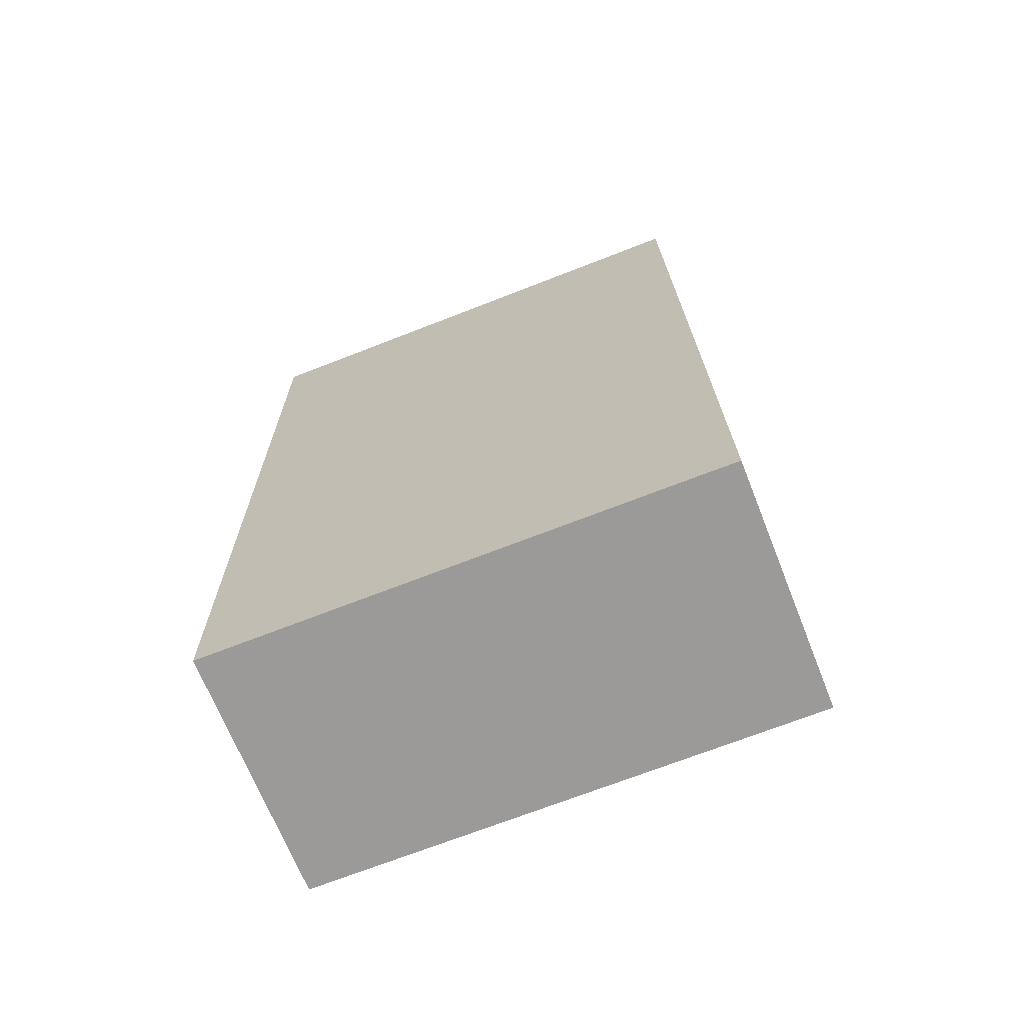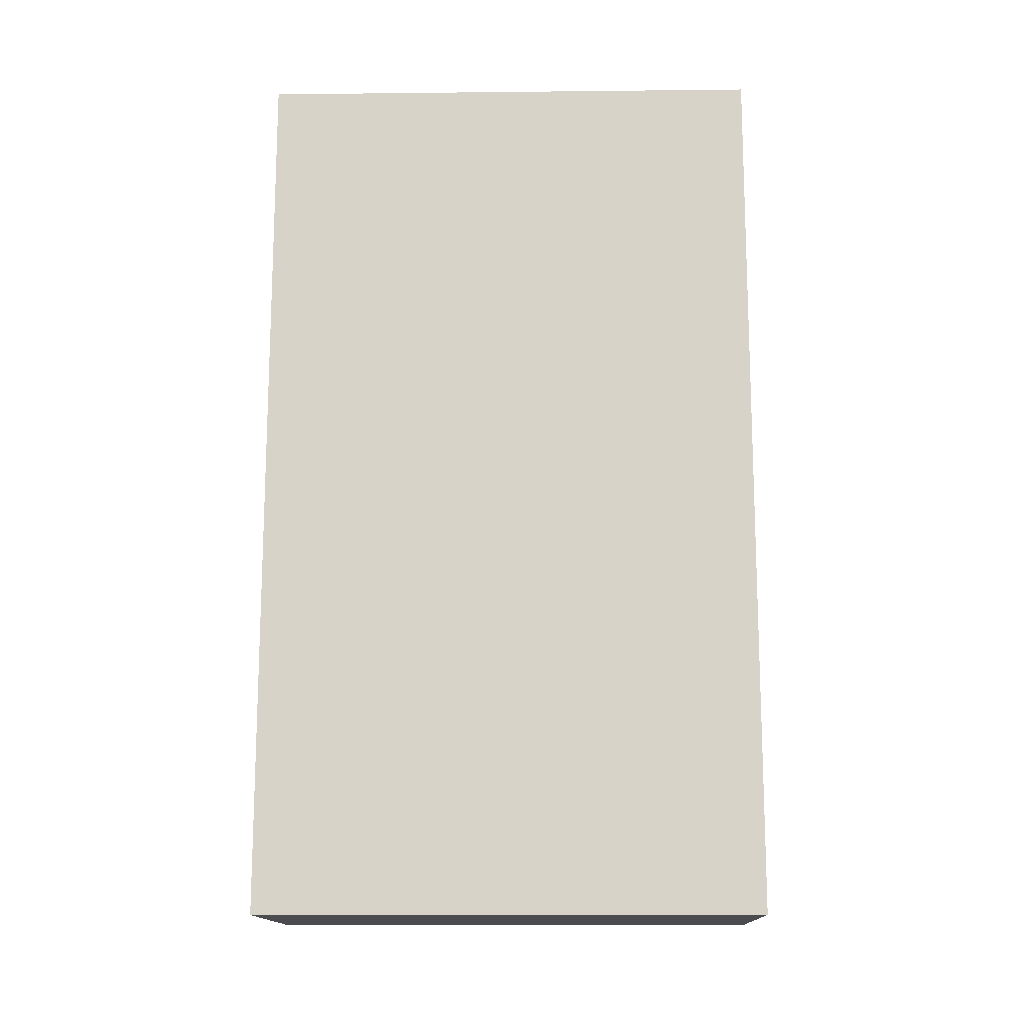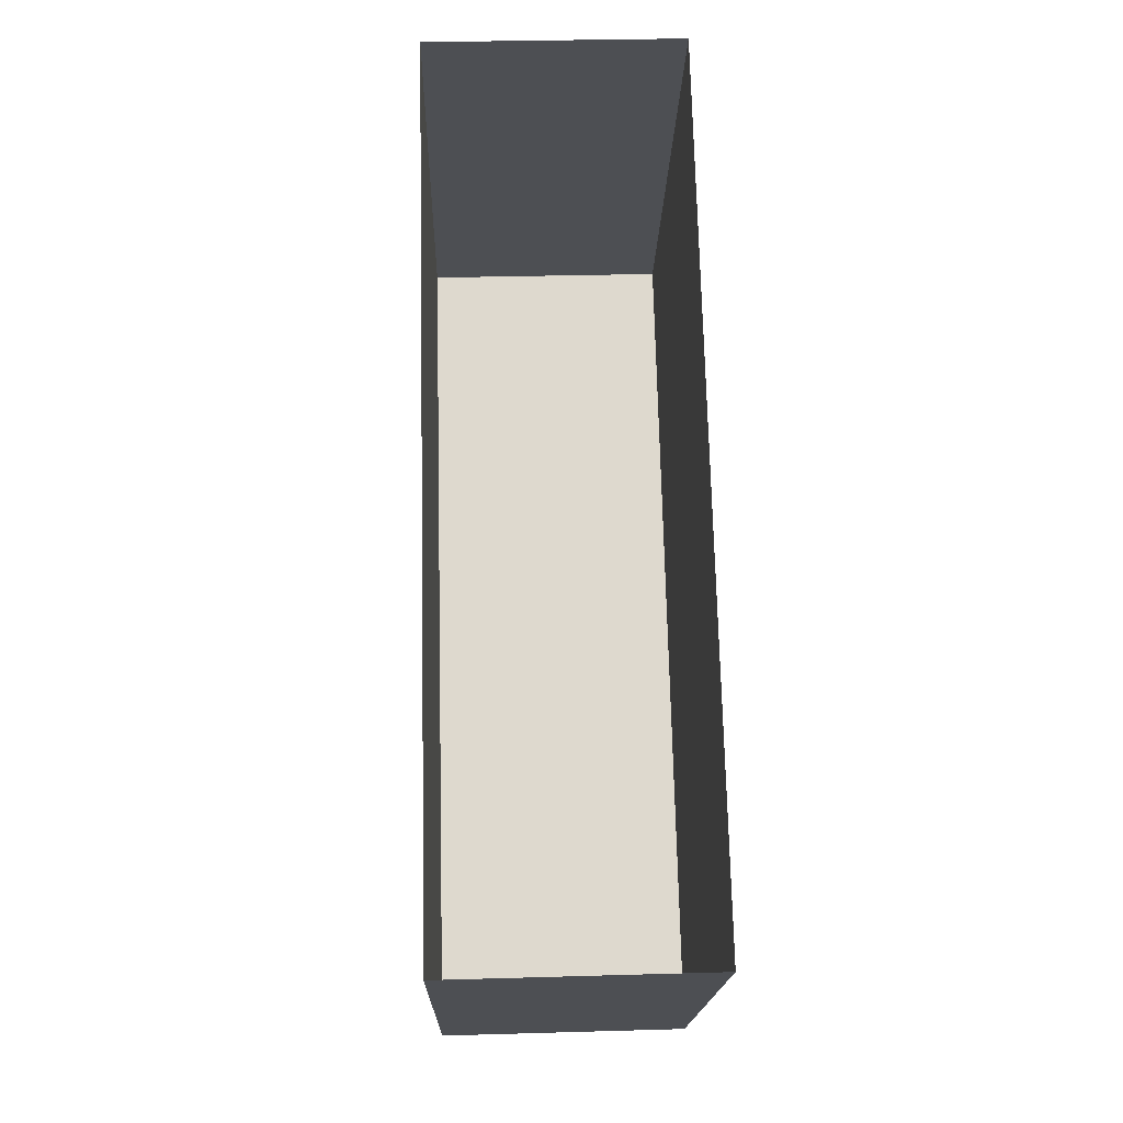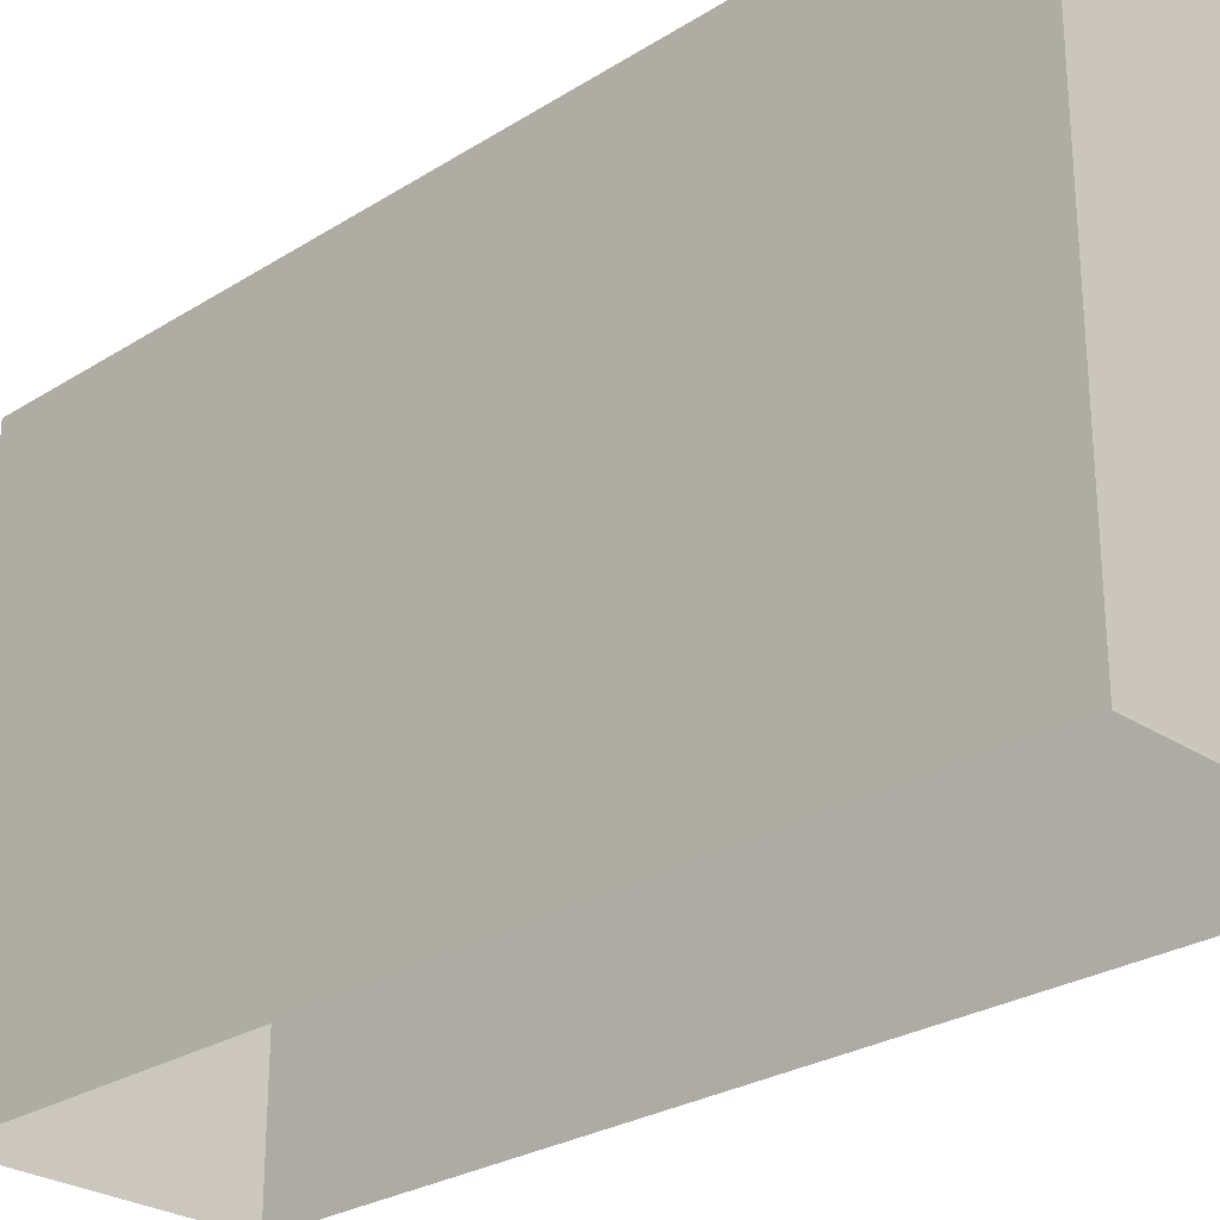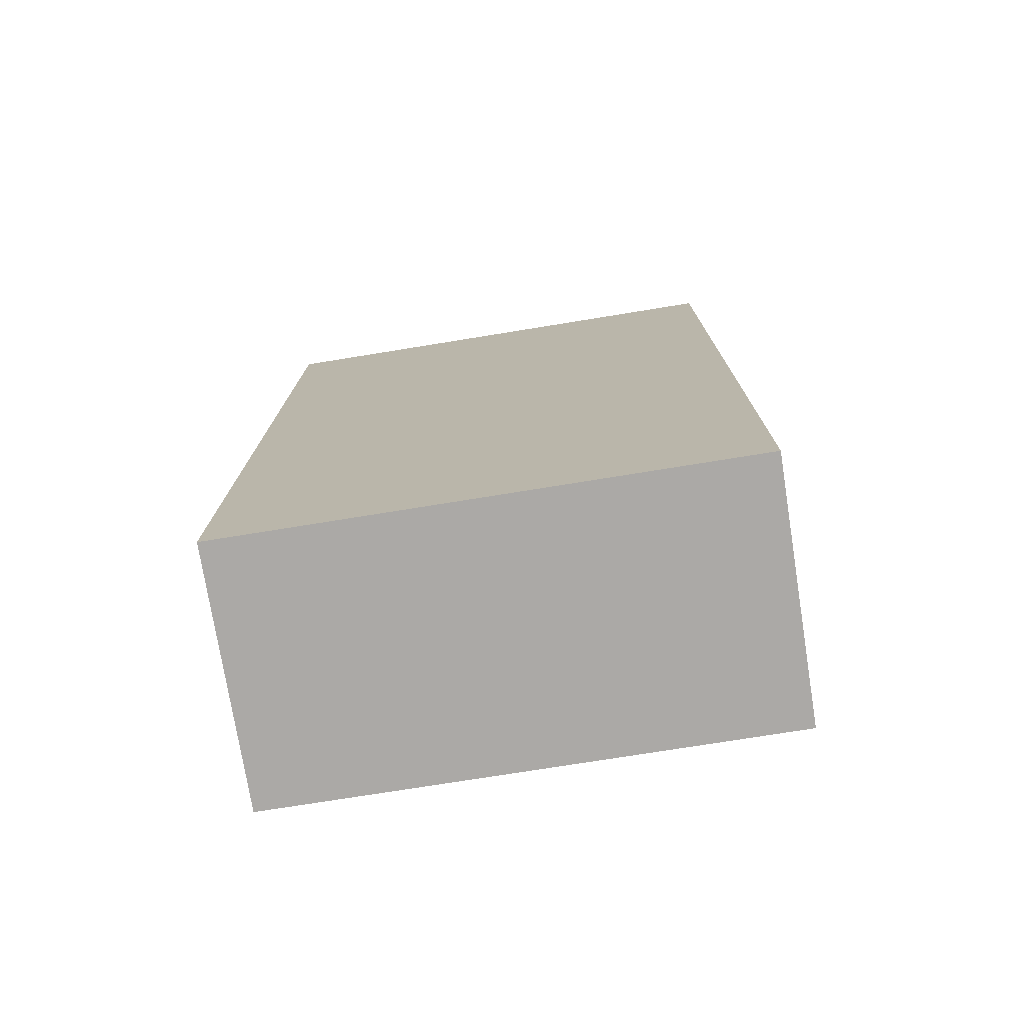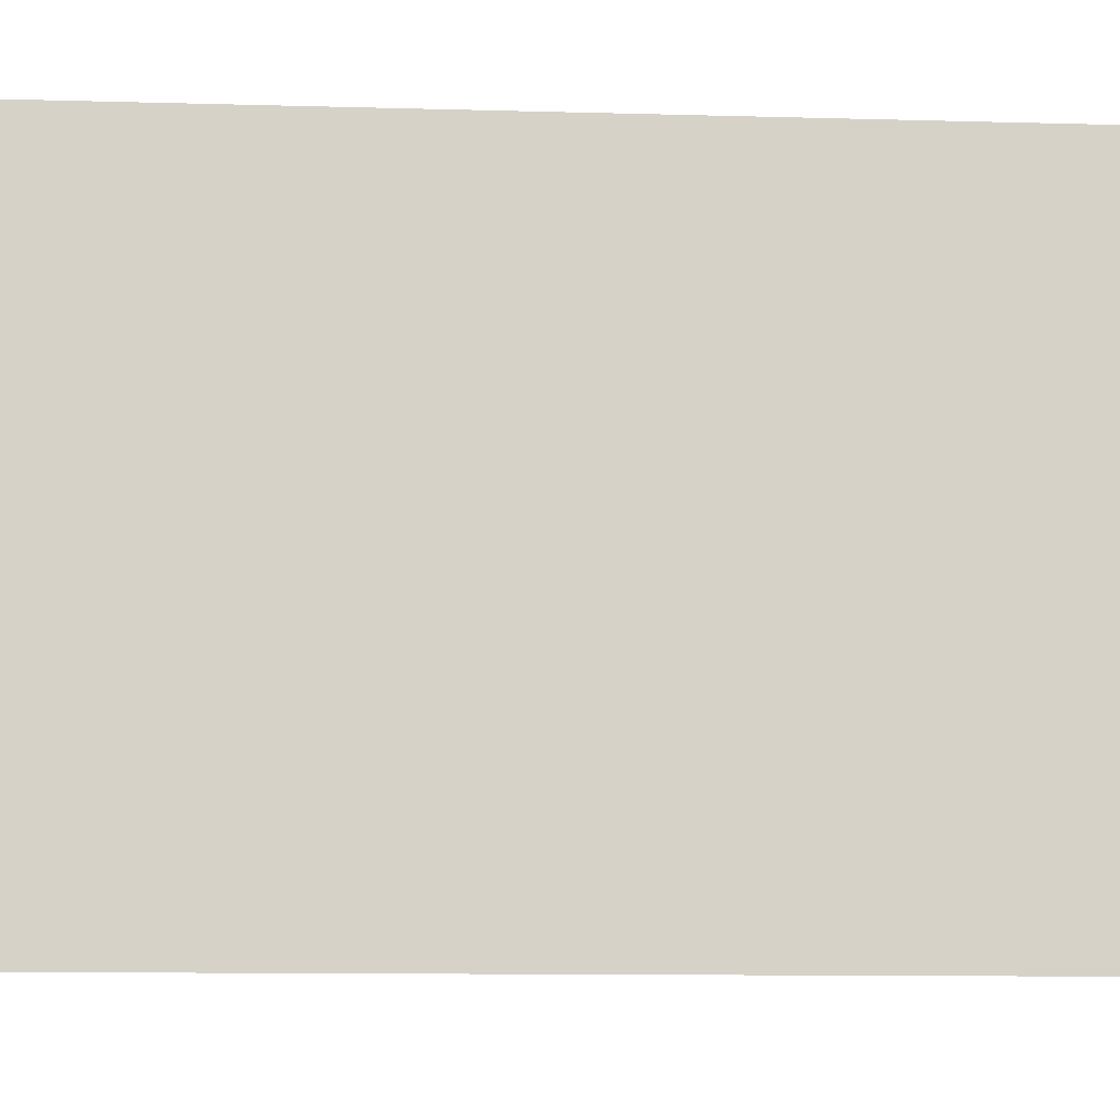
<metadata>
{"format":"obj","ext":"obj","renderer":"f3d","projection":"perspective","resolution":1024,"background":"white","views":[{"elev":-70.9,"azim":111.1,"up":"+Y"},{"elev":-12.8,"azim":-88.5,"up":"+Y"},{"elev":-18.1,"azim":178.7,"up":"+Y"},{"elev":-26.9,"azim":-47.2,"up":"+Z"},{"elev":-73.7,"azim":-80.9,"up":"+Y"},{"elev":-10.6,"azim":84.3,"up":"+Z"}]}
</metadata>
<code>
v -3.719e+05 -1.054e+05 25.84
v -3.719e+05 -1.054e+05 25.84
v -3.719e+05 -1.054e+05 25.84
v -3.719e+05 -1.054e+05 25.84
v -3.719e+05 -1.054e+05 29.86
v -3.719e+05 -1.054e+05 29.86
v -3.719e+05 -1.054e+05 29.86
v -3.719e+05 -1.054e+05 29.86
f 1 2 3
f 4 1 3
f 5 6 7
f 8 5 7
f 5 1 4
f 6 5 4
f 7 4 3
f 7 6 4
f 5 2 1
f 5 8 2
f 8 3 2
f 8 7 3

</code>
